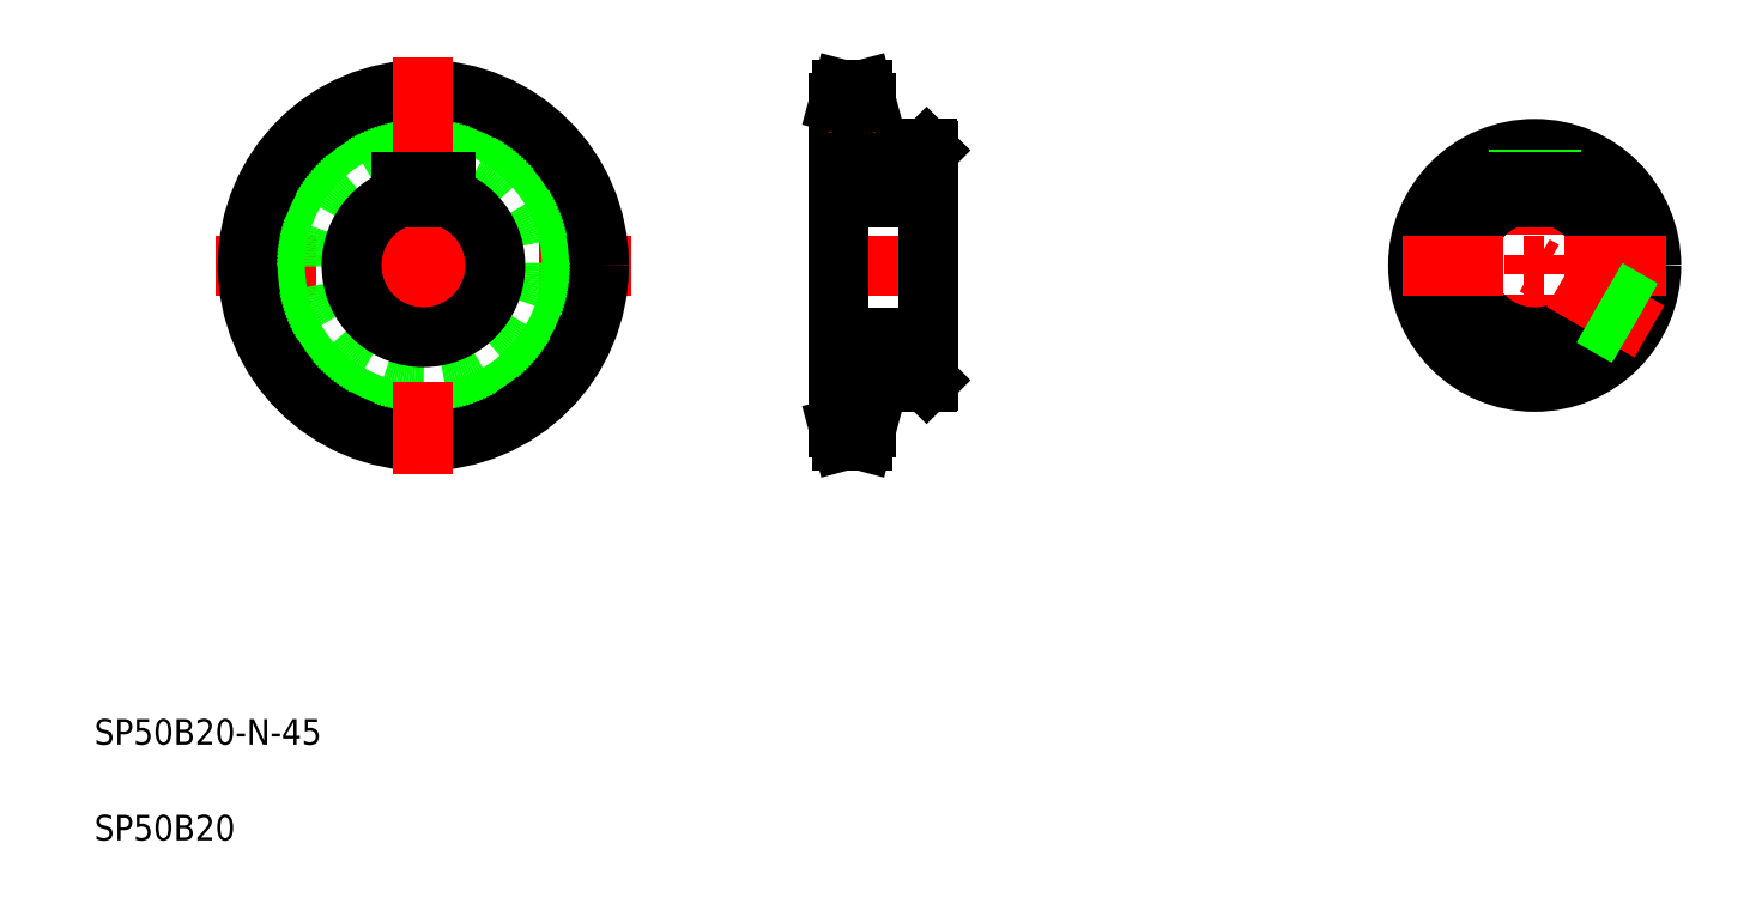
<metadata>
{"format":"dxf","ext":"dxf","renderer":"ezdxf+matplotlib","layout":"modelspace","background":"white","min_lineweight":24,"dpi":150}
</metadata>
<code>
0
SECTION
2
ENTITIES
0
LINE
8
CENTER
10
57.82
20
200.2
30
0
11
188.3
21
200.2
31
0
0
CIRCLE
8
CENTER
10
123.1
20
200.2
30
0
40
50.74
0
CIRCLE
8
0
10
123.1
20
200.2
30
0
40
46.48
0
CIRCLE
8
0
10
123.1
20
200.2
30
0
40
55
0
CIRCLE
8
0
10
123.1
20
200.2
30
0
40
36.5
0
TEXT
8
0
10
20
20
50
30
0
40
8
1
SP50B20-N-45
0
TEXT
8
0
10
20
20
20
30
0
40
8
1
SP50B20
0
LINE
8
CENTER
10
123.1
20
265.4
30
0
11
123.1
21
134.9
31
0
0
ARC
8
0
10
123.1
20
200.2
30
0
40
22.5
50
108.1
51
71.87
0
LINE
8
0
10
116.1
20
226.5
30
0
11
130.1
21
226.5
31
0
0
LINE
8
0
10
116.1
20
226.5
30
0
11
116.1
21
221.5
31
0
0
LINE
8
0
10
130.1
20
226.5
30
0
11
130.1
21
221.5
31
0
0
LINE
8
CENTER
10
245.2
20
200.2
30
0
11
289.2
21
200.2
31
0
0
LINE
8
0
10
281.2
20
236.2
30
0
11
281.2
21
164.2
31
0
0
LINE
8
0
10
253.2
20
250.9
30
0
11
253.2
21
149.4
31
0
0
LINE
8
0
10
261.9
20
163.7
30
0
11
261.9
21
149.4
31
0
0
LINE
8
CENTER
10
250.2
20
149.4
30
0
11
264.9
21
149.4
31
0
0
LINE
8
0
10
253.2
20
153.7
30
0
11
261.9
21
153.7
31
0
0
LINE
8
0
10
254.3
20
145.2
30
0
11
260.7
21
145.2
31
0
0
LINE
8
0
10
254.3
20
145.2
30
0
11
253.2
21
149.4
31
0
0
LINE
8
0
10
261.9
20
149.4
30
0
11
260.7
21
145.2
31
0
0
LINE
8
0
10
253.2
20
177.7
30
0
11
281.2
21
177.7
31
0
0
LINE
8
0
10
261.9
20
163.7
30
0
11
280.7
21
163.7
31
0
0
LINE
8
0
10
266.6
20
163.7
30
0
11
266.6
21
163.7
31
0
0
LINE
8
0
10
271.3
20
163.7
30
0
11
271.3
21
163.7
31
0
0
LINE
8
0
10
281.2
20
164.2
30
0
11
280.7
21
163.7
31
0
0
LINE
8
0
10
261.9
20
250.9
30
0
11
261.9
21
236.7
31
0
0
LINE
8
0
10
253.2
20
246.6
30
0
11
261.9
21
246.6
31
0
0
LINE
8
0
10
253.2
20
226.5
30
0
11
281.2
21
226.5
31
0
0
LINE
8
CENTER
10
273.2
20
241.7
30
0
11
273.2
21
221.5
31
0
0
LINE
8
0
10
269
20
236.7
30
0
11
269
21
226.5
31
0
0
LINE
8
0
10
277.4
20
236.7
30
0
11
277.4
21
226.5
31
0
0
LINE
8
0
10
268.2
20
236.7
30
0
11
268.2
21
226.5
31
0
0
LINE
8
0
10
278.2
20
236.7
30
0
11
278.2
21
226.5
31
0
0
LINE
8
0
10
261.9
20
236.7
30
0
11
280.7
21
236.7
31
0
0
LINE
8
0
10
280.7
20
236.7
30
0
11
281.2
21
236.2
31
0
0
LINE
8
CENTER
10
250.2
20
250.9
30
0
11
264.9
21
250.9
31
0
0
LINE
8
0
10
254.3
20
255.2
30
0
11
260.7
21
255.2
31
0
0
LINE
8
0
10
253.2
20
250.9
30
0
11
254.3
21
255.2
31
0
0
LINE
8
0
10
260.7
20
255.2
30
0
11
261.9
21
250.9
31
0
0
LINE
8
CENTER
10
471.1
20
241.7
30
0
11
471.1
21
158.7
31
0
0
CIRCLE
8
0
10
471.1
20
200.2
30
0
40
36.5
0
ARC
8
0
10
471.1
20
200.2
30
0
40
22.5
50
108.1
51
71.87
0
LINE
8
CENTER
10
429.6
20
200.2
30
0
11
512.6
21
200.2
31
0
0
LINE
8
CENTER
10
507
20
179.4
30
0
11
471.1
21
200.2
31
0
0
LINE
8
0
10
500.4
20
178.4
30
0
11
488.2
21
185.5
31
0
0
LINE
8
0
10
499.9
20
177.8
30
0
11
487.6
21
184.9
31
0
0
LINE
8
0
10
504.6
20
185.7
30
0
11
492.4
21
192.7
31
0
0
LINE
8
0
10
504.9
20
186.4
30
0
11
492.6
21
193.5
31
0
0
LINE
8
0
10
475.3
20
236.4
30
0
11
475.3
21
226.5
31
0
0
LINE
8
0
10
466.9
20
236.4
30
0
11
466.9
21
226.5
31
0
0
LINE
8
0
10
466.1
20
236.3
30
0
11
466.1
21
226.5
31
0
0
LINE
8
0
10
476.1
20
236.3
30
0
11
476.1
21
226.5
31
0
0
ARC
8
0
10
471.1
20
200.2
30
0
40
22.5
50
74.53
51
105.5
0
LINE
8
0
10
464.1
20
226.5
30
0
11
478.1
21
226.5
31
0
0
LINE
8
0
10
464.1
20
226.5
30
0
11
464.1
21
221.5
31
0
0
LINE
8
0
10
478.1
20
226.5
30
0
11
478.1
21
221.5
31
0
0
LINE
8
0
10
253.2
20
221.5
30
0
11
281.2
21
221.5
31
0
0
ENDSEC
0
EOF

</code>
